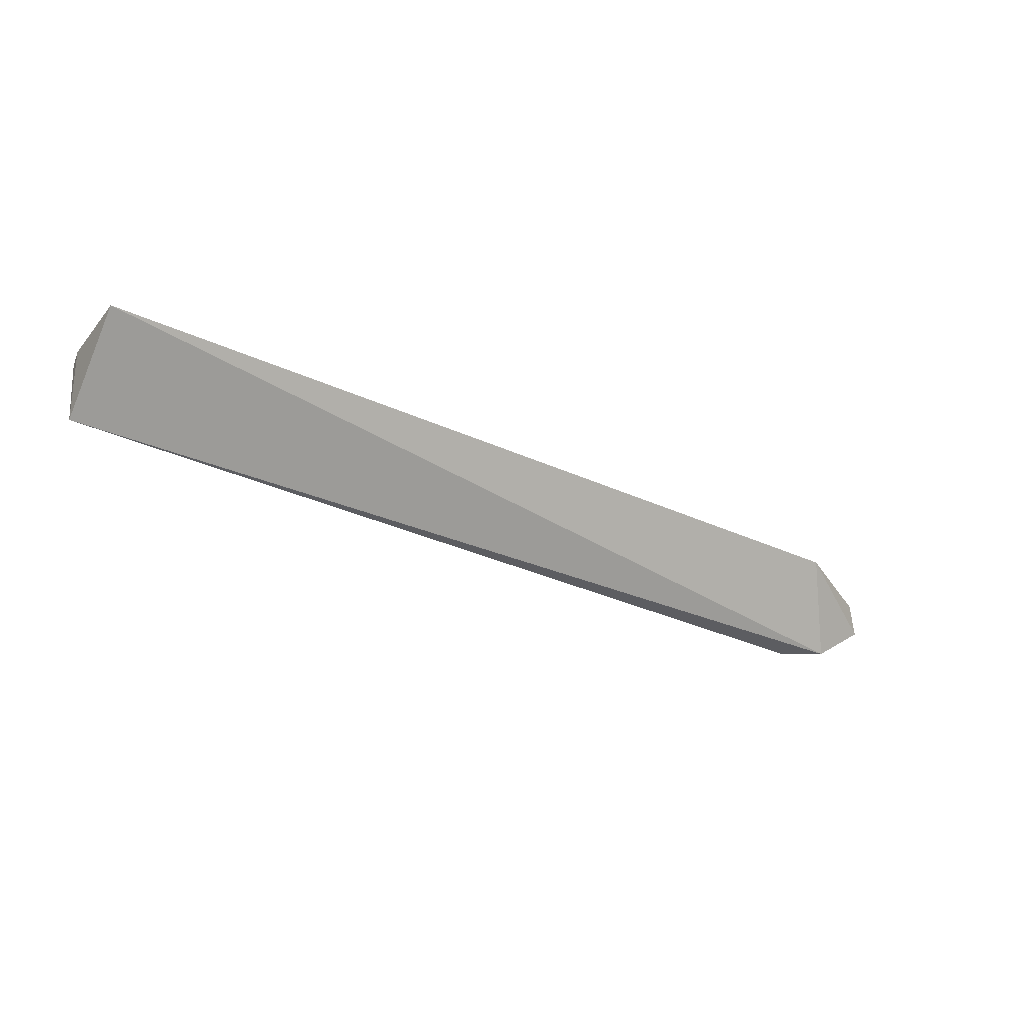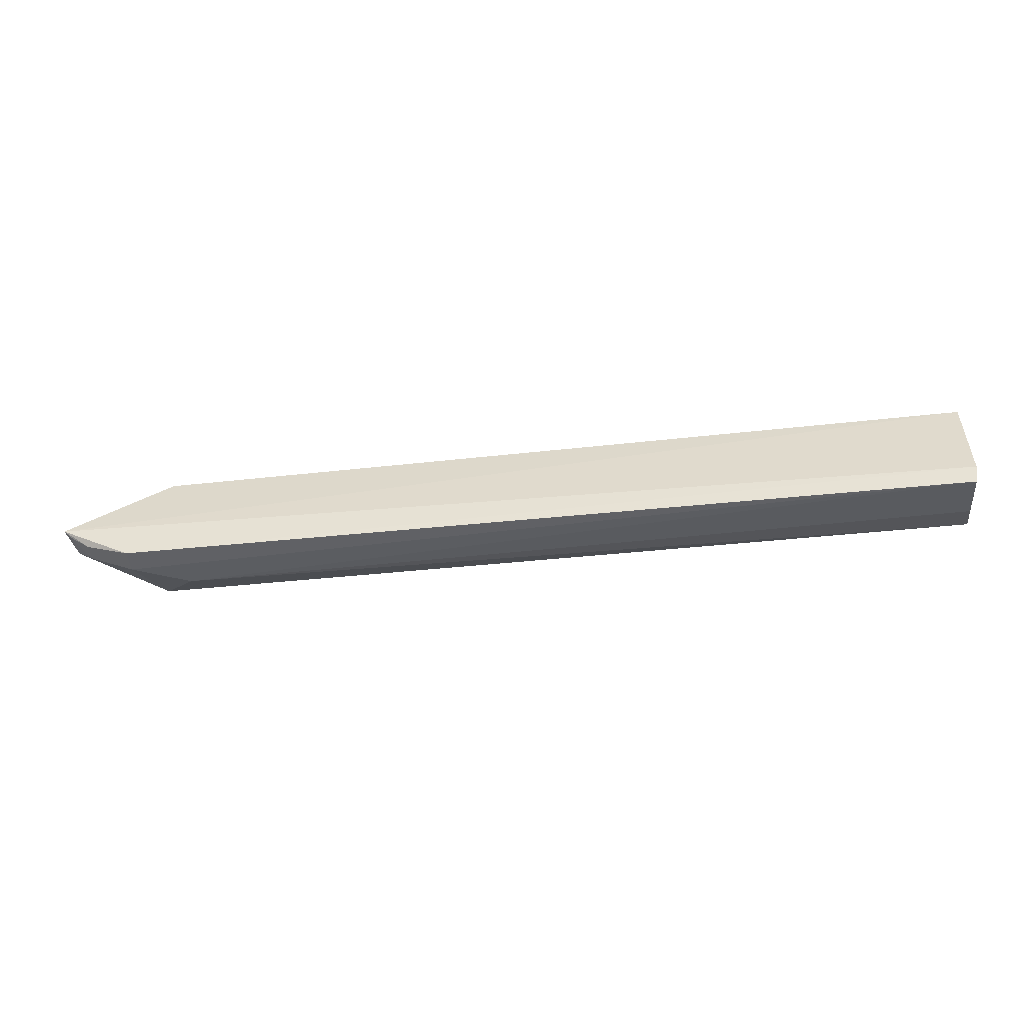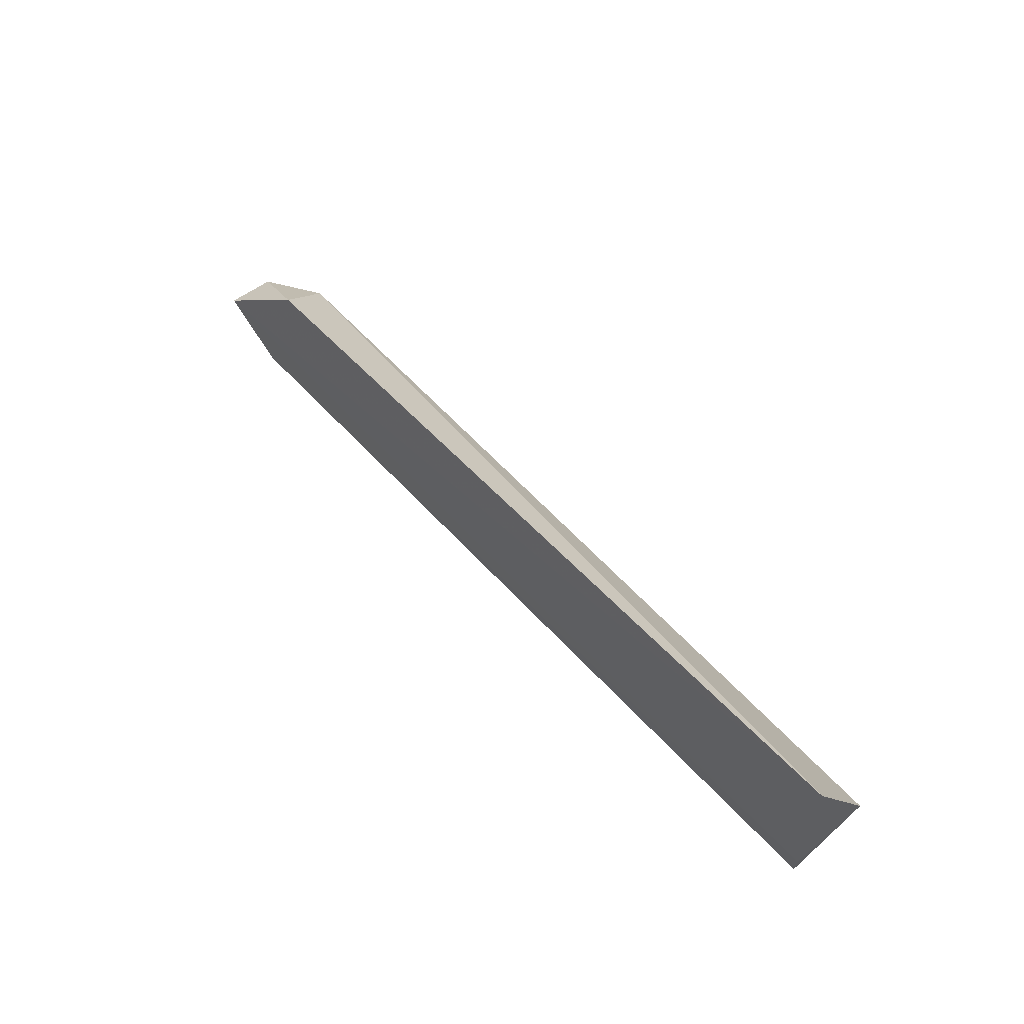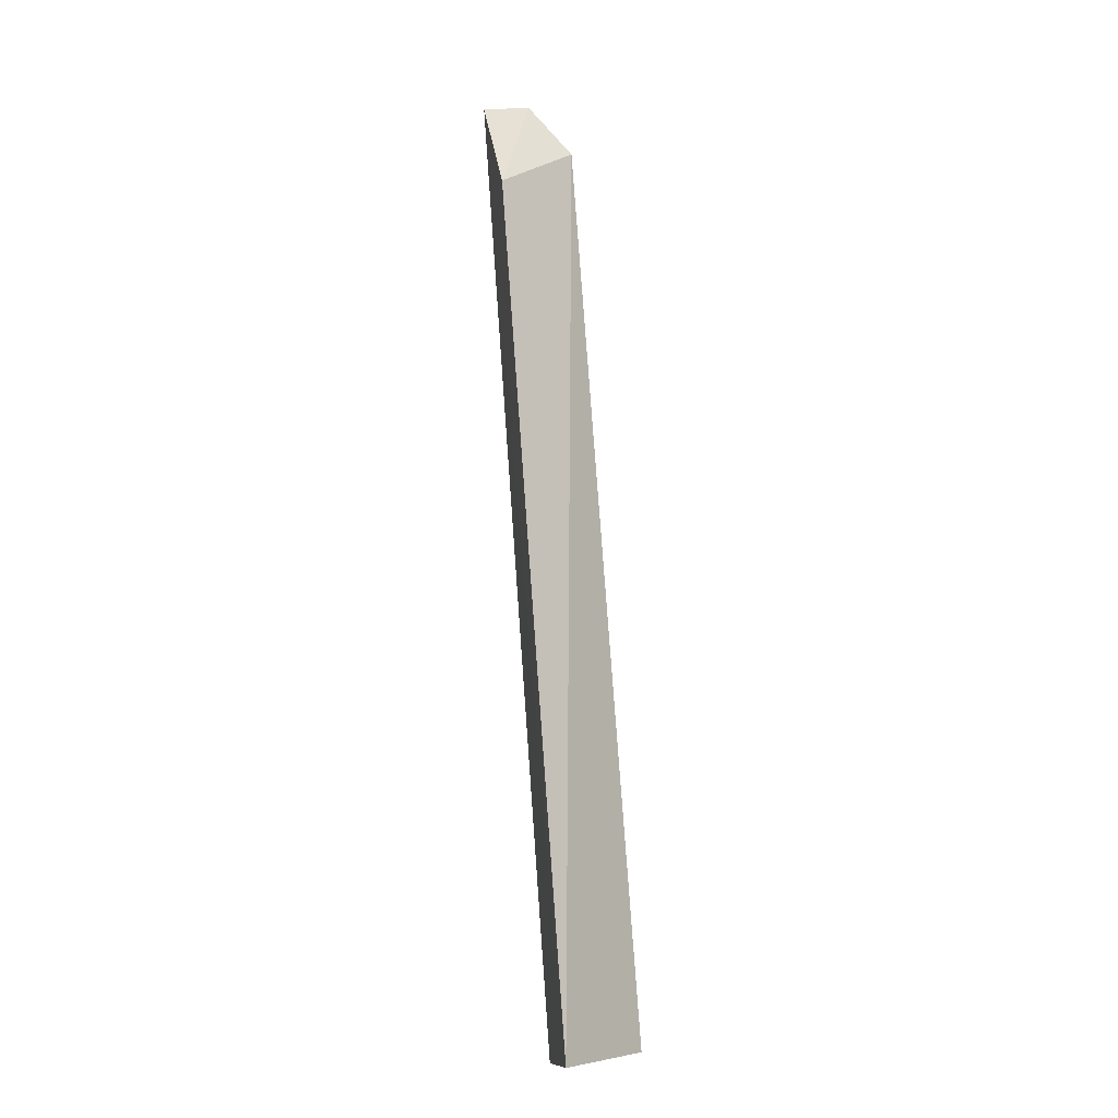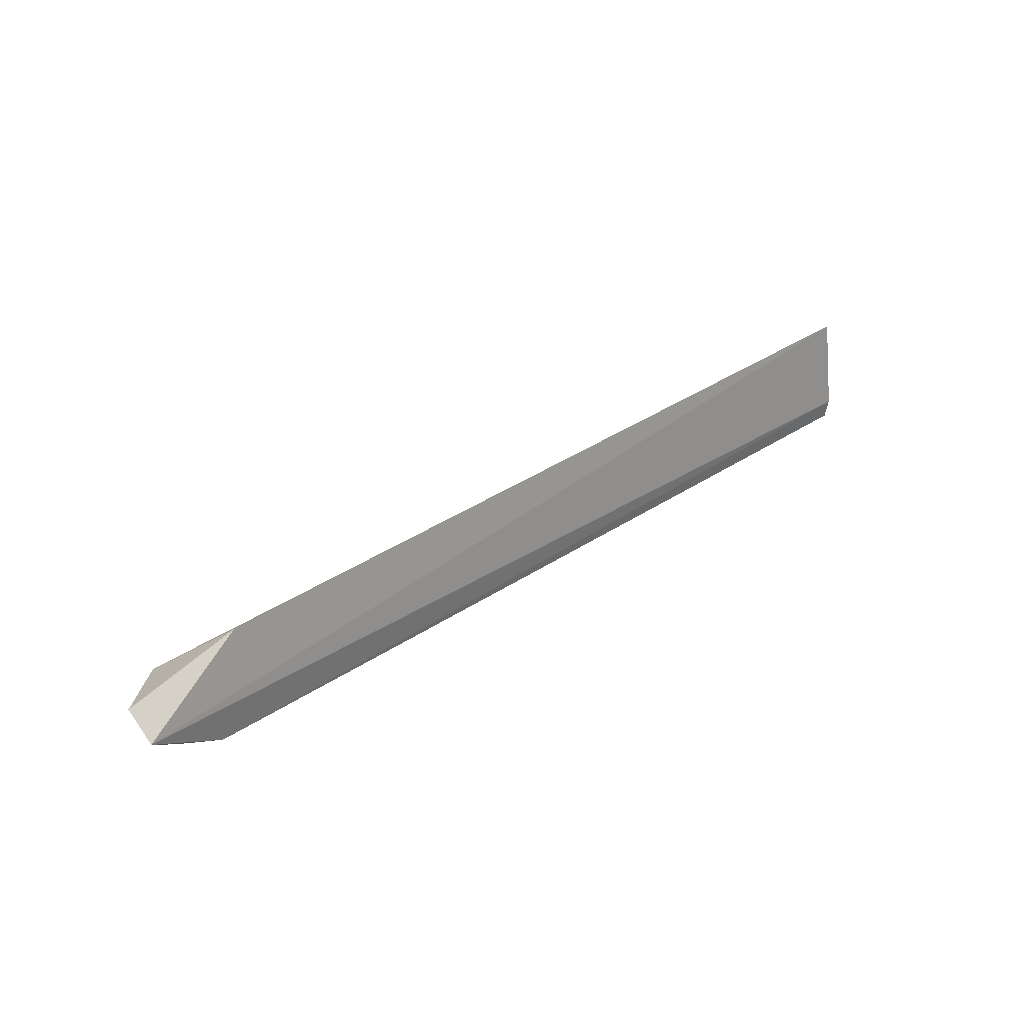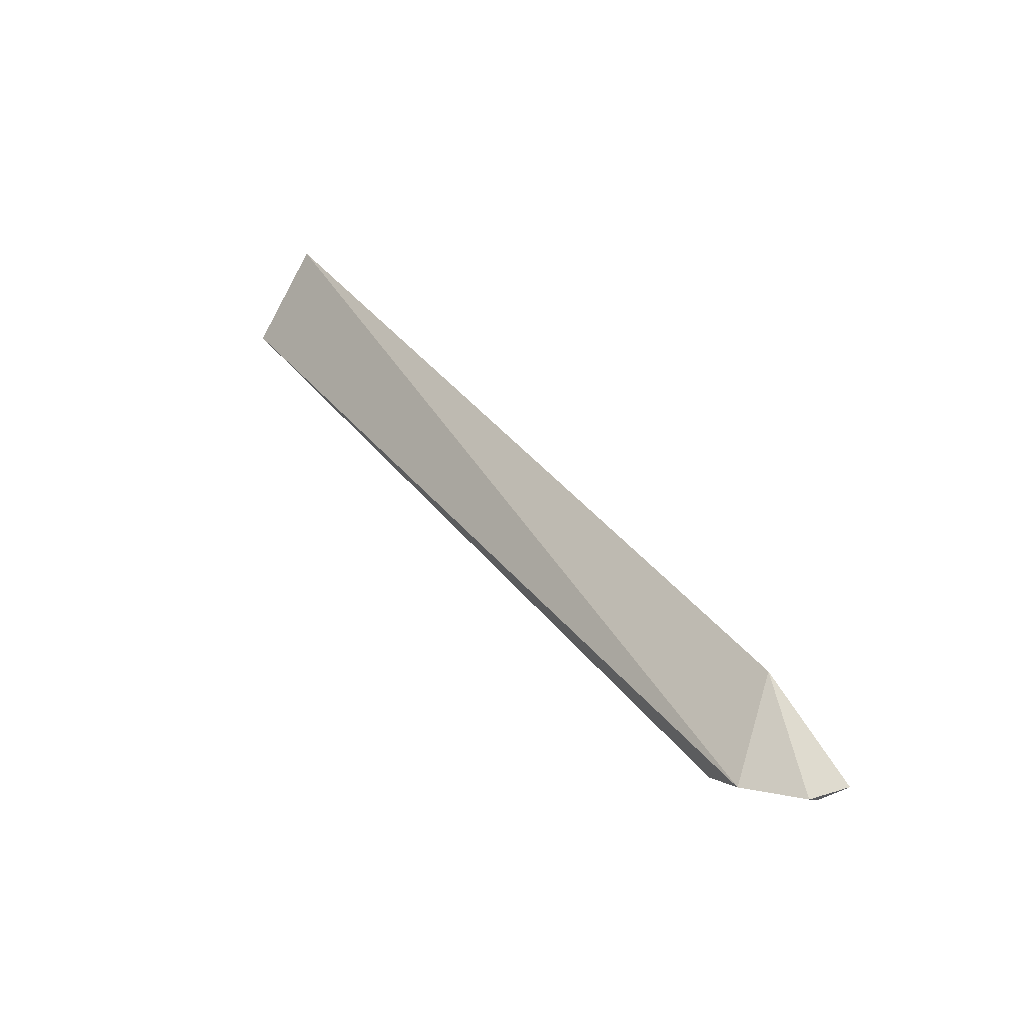
<metadata>
{"format":"obj","ext":"obj","renderer":"f3d","projection":"perspective","resolution":1024,"background":"white","views":[{"elev":-36.3,"azim":149.5,"up":"+Z"},{"elev":-44.4,"azim":7.5,"up":"+Y"},{"elev":48.9,"azim":51.0,"up":"+Y"},{"elev":78.9,"azim":85.8,"up":"+Y"},{"elev":35.4,"azim":-42.0,"up":"+Y"},{"elev":41.7,"azim":-125.0,"up":"+Y"}]}
</metadata>
<code>
v 0.3392 -0.24 0.3938
v 0.3385 -0.2211 0.3231
v 0.3409 -0.1433 0.3827
v -0.356 -0.143 0.3828
v -0.3834 -0.2336 0.3739
v -0.3972 -0.1969 0.3231
v -0.444 -0.1992 0.3938
v 0.3418 -0.2239 0.395
v -0.3374 -0.2302 0.3488
v -0.3832 -0.2322 0.3931
v -0.4372 -0.2034 0.3686
v 0.3374 -0.2302 0.3488
v -0.3665 -0.216 0.3231
v -0.4207 -0.2164 0.389
v -0.4392 -0.192 0.3561
v -0.4212 -0.2171 0.3753
v -0.438 -0.2046 0.3909
f 6 3 2
f 6 4 3
f 7 3 4
f 8 1 2
f 8 2 3
f 8 3 7
f 9 1 5
f 10 5 1
f 10 8 7
f 10 1 8
f 12 9 2
f 12 2 1
f 12 1 9
f 13 6 2
f 13 2 9
f 13 9 5
f 13 11 6
f 14 10 7
f 14 5 10
f 15 11 7
f 15 7 4
f 15 4 6
f 15 6 11
f 16 13 5
f 16 11 13
f 16 5 14
f 17 16 14
f 17 14 7
f 17 7 11
f 17 11 16

</code>
